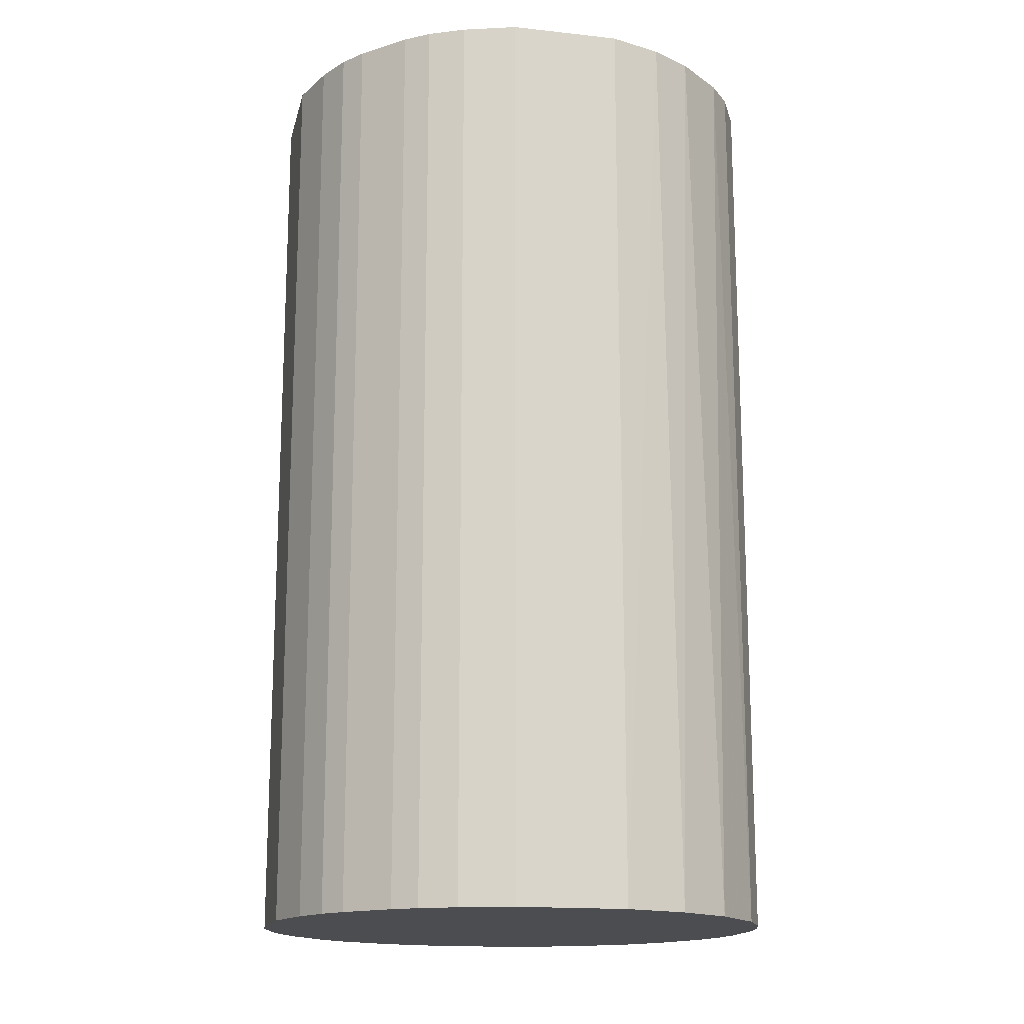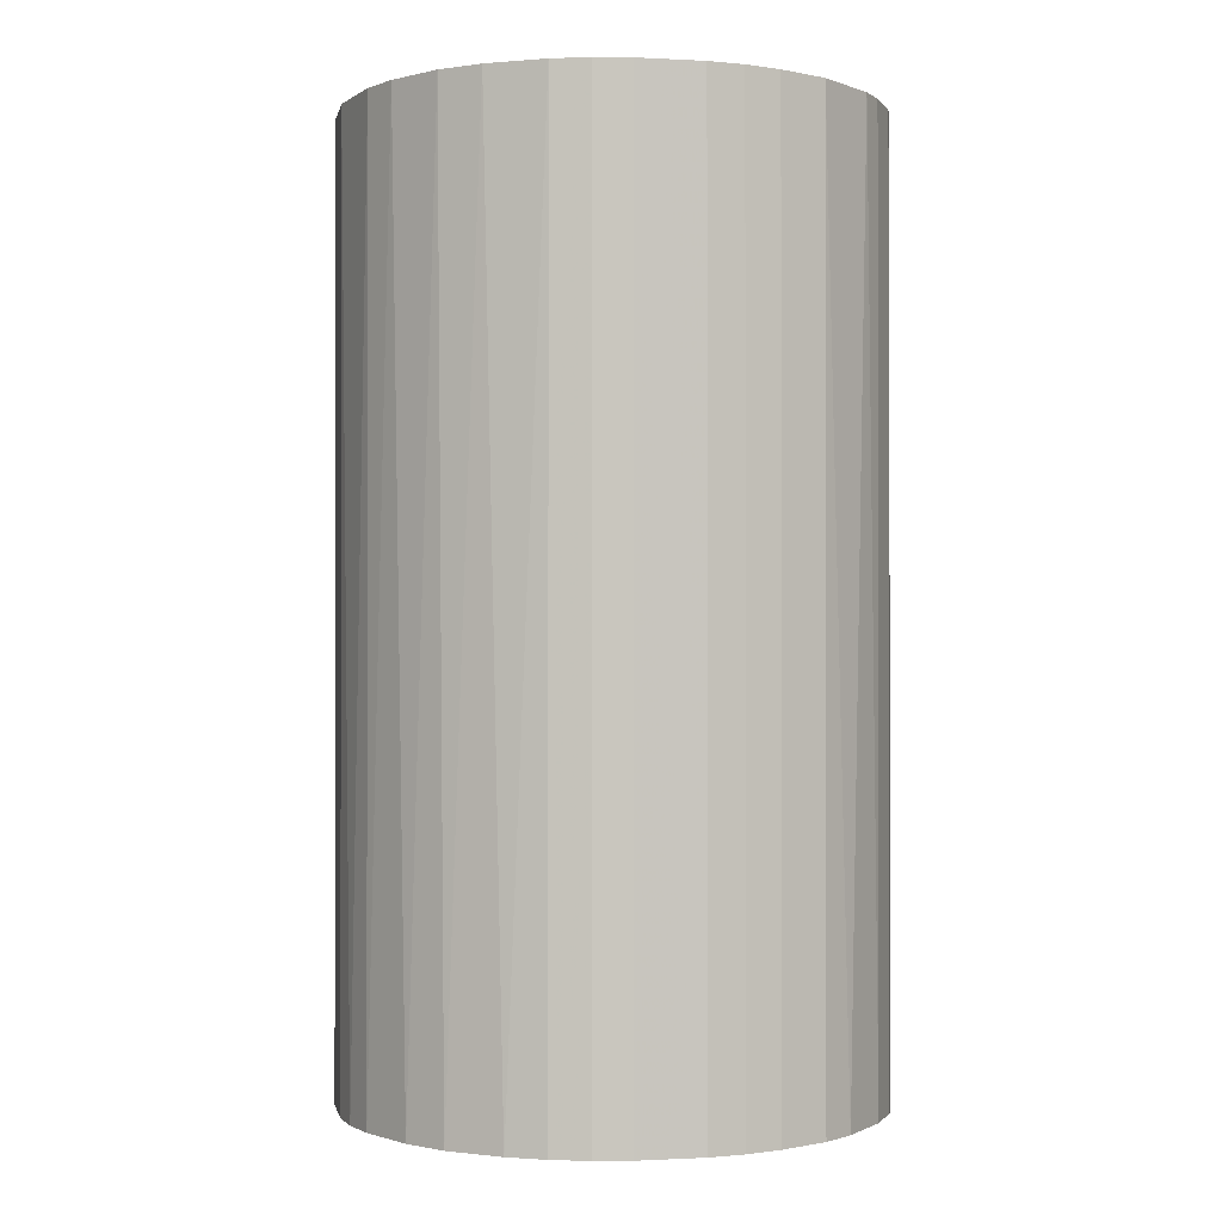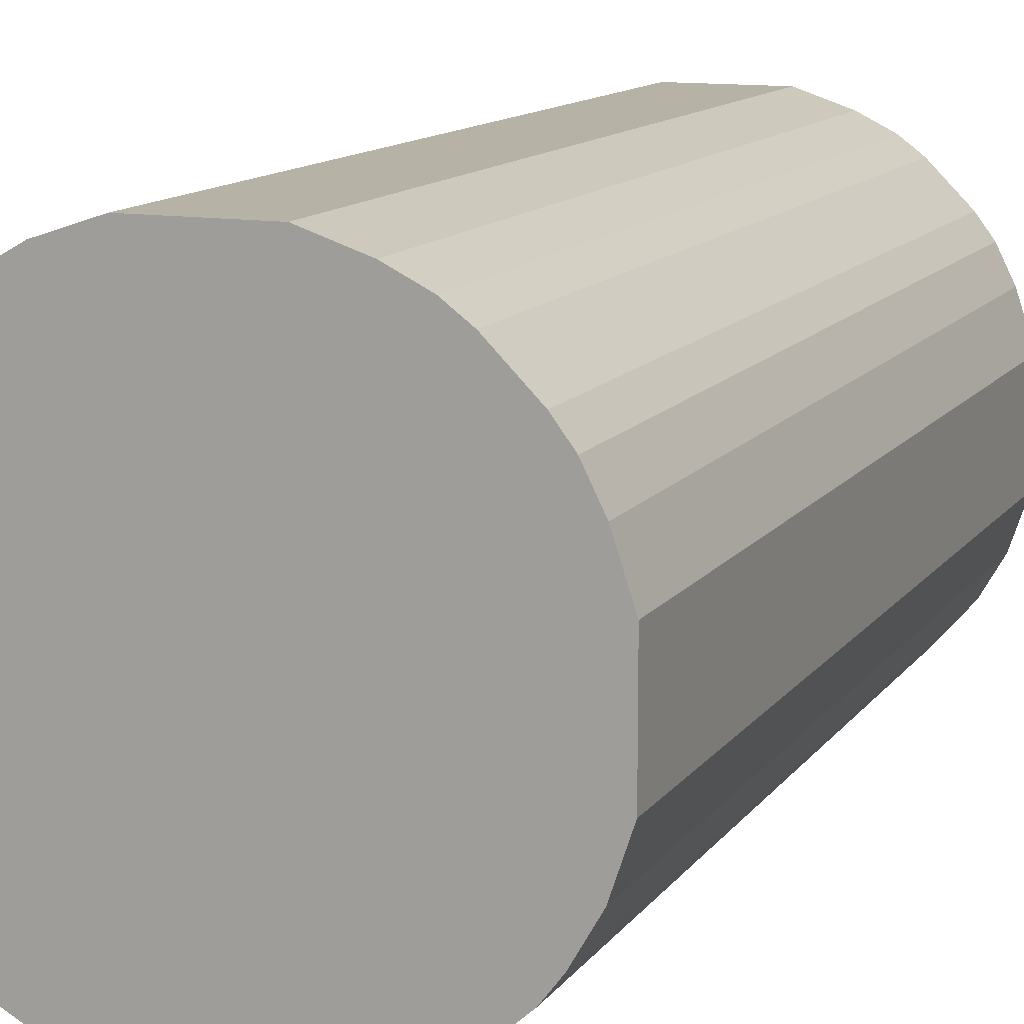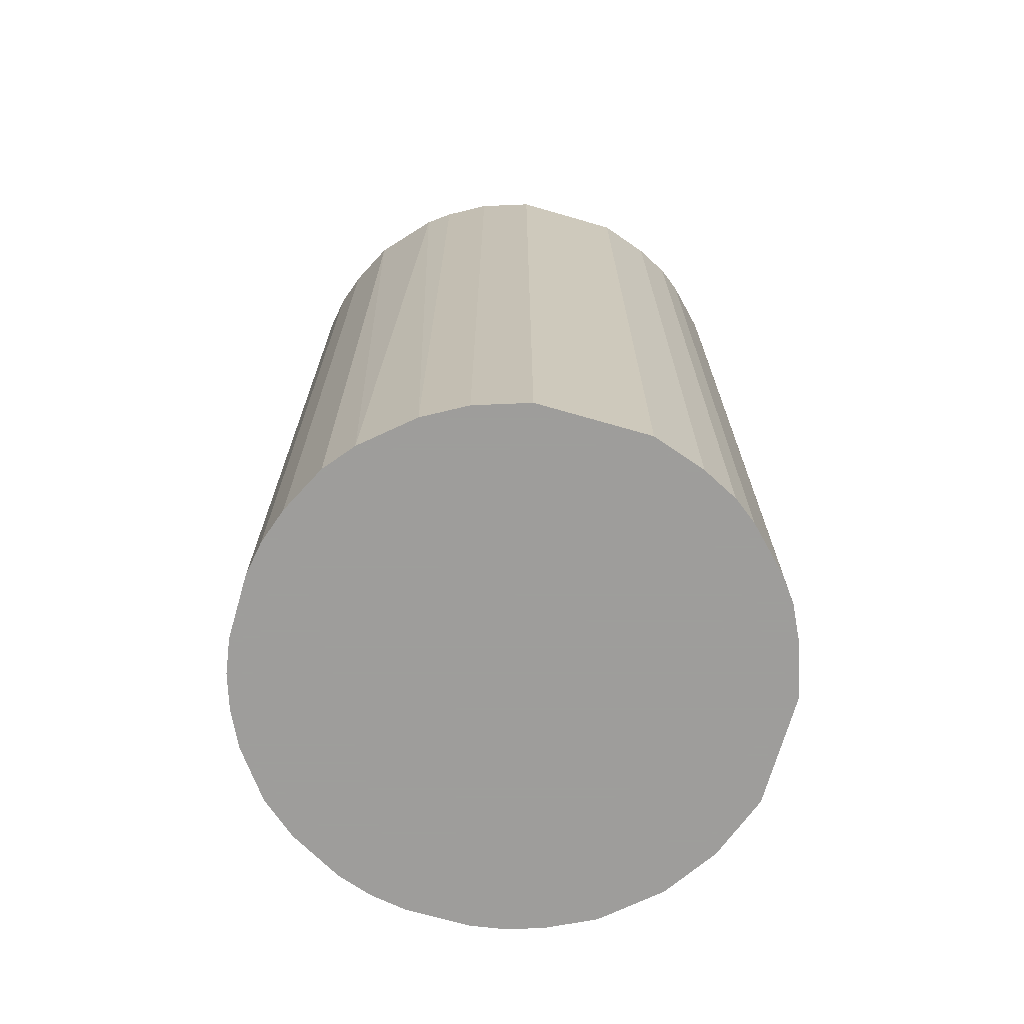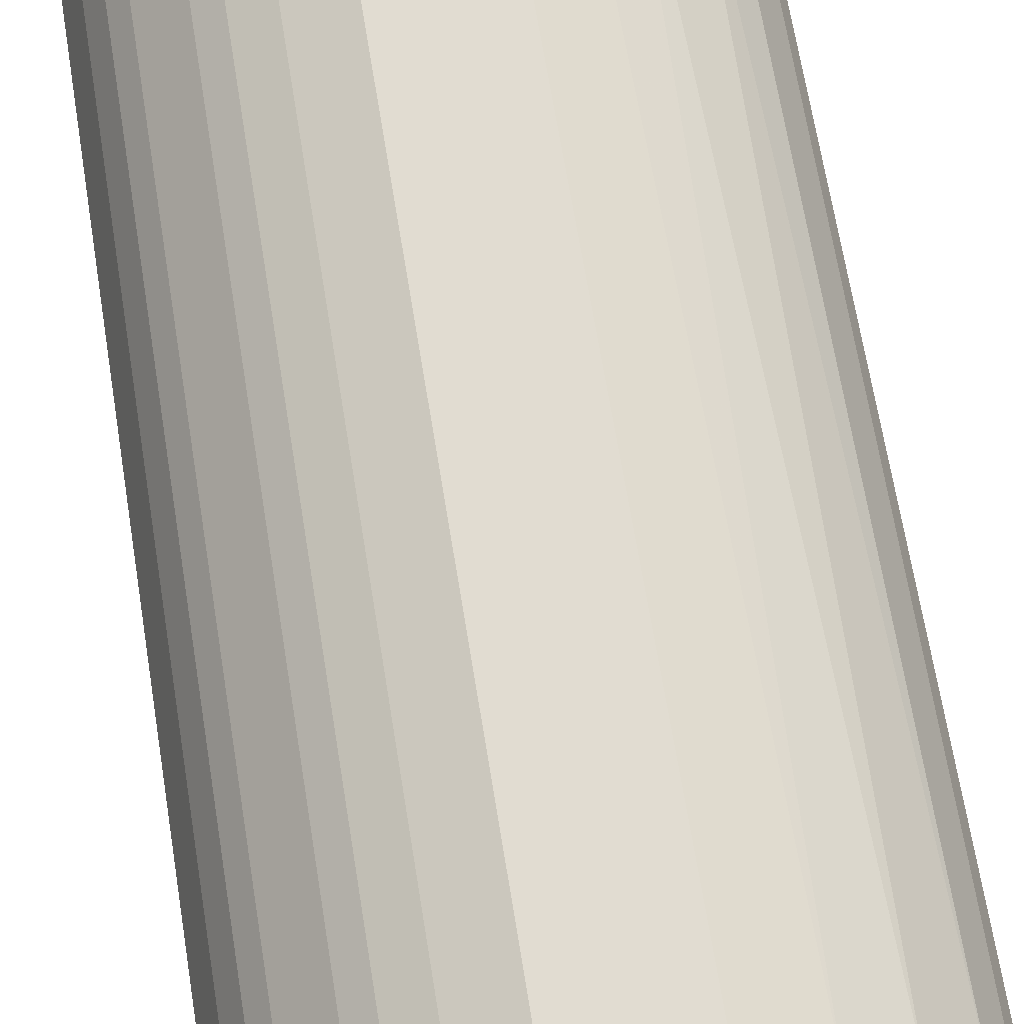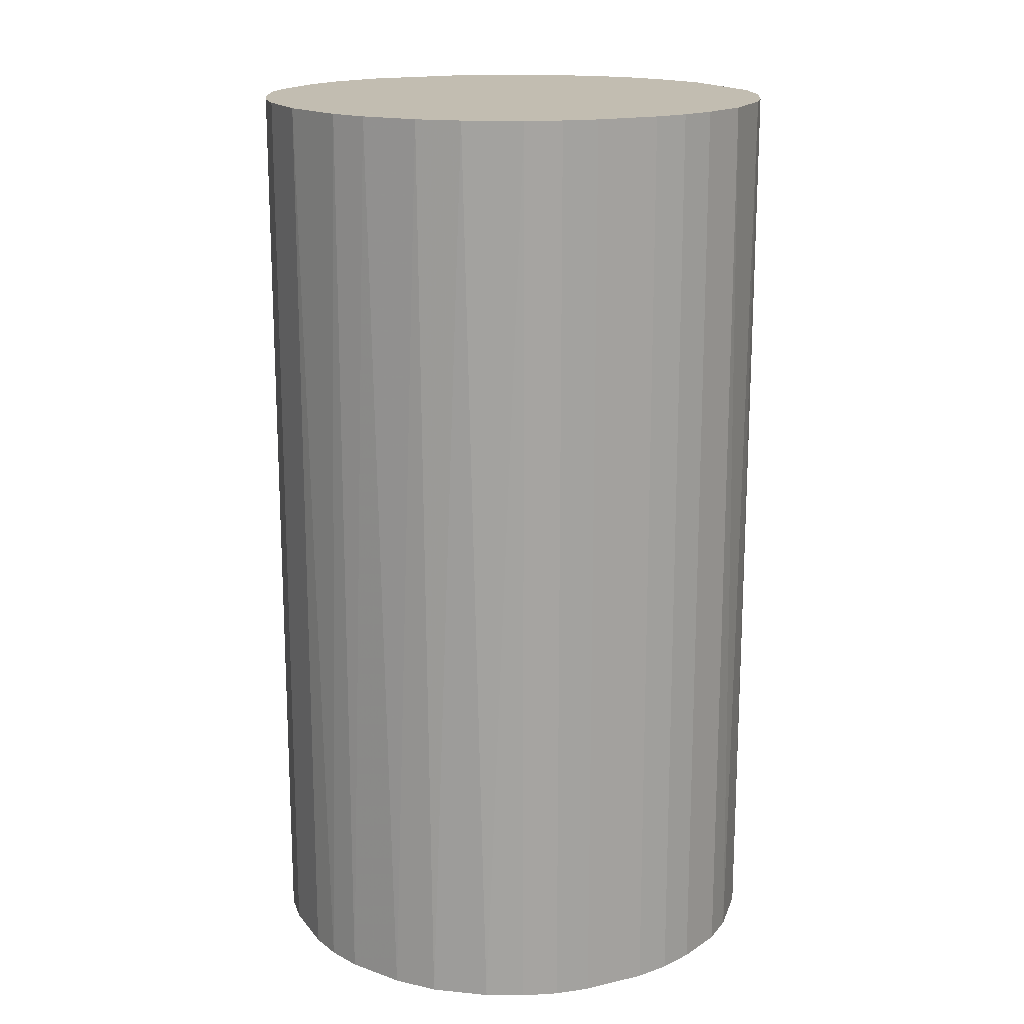
<metadata>
{"format":"obj","ext":"obj","renderer":"f3d","projection":"perspective","resolution":1024,"background":"white","views":[{"elev":-16.2,"azim":167.2,"up":"+Z"},{"elev":-0.6,"azim":-11.2,"up":"+Z"},{"elev":12.2,"azim":21.8,"up":"+Y"},{"elev":-70.7,"azim":73.9,"up":"+Z"},{"elev":69.1,"azim":170.7,"up":"+Y"},{"elev":16.9,"azim":-25.4,"up":"+Z"}]}
</metadata>
<code>
o convex_0
v -0.02279 -0.0029 -0.04079
v 0.0226 0.004747 0.04079
v 0.02107 0.009337 0.04079
v -0.02126 -0.009018 0.04079
v 0.008826 -0.02126 -0.04079
v 0.004747 0.0226 -0.04079
v -0.0131 0.01902 0.04079
v -0.0029 -0.02279 0.04079
v 0.0226 0.004747 -0.04079
v 0.01903 -0.0131 0.04079
v -0.01208 -0.01973 -0.04079
v -0.01922 0.01291 -0.04079
v 0.004747 0.0226 0.04079
v -0.02228 0.005765 0.04079
v 0.02107 -0.009529 -0.04079
v 0.01444 0.01801 -0.04079
v -0.004939 0.0226 -0.04079
v 0.008826 -0.02126 0.04079
v -0.01361 -0.01871 0.04079
v -0.01871 -0.01361 -0.04079
v 0.0124 0.01954 0.04079
v 0.002708 -0.02279 -0.04079
v 0.0226 -0.004935 0.04079
v 0.01546 -0.01718 -0.04079
v -0.004939 0.0226 0.04079
v -0.01055 0.02056 -0.04079
v 0.01954 0.01239 -0.04079
v -0.01922 0.01291 0.04079
v -0.02228 0.005765 -0.04079
v -0.005957 -0.02228 -0.04079
v 0.01801 0.01443 0.04079
v -0.02279 -0.0029 0.04079
v 0.01291 -0.01922 0.04079
v 0.0226 -0.004935 -0.04079
v -0.009018 -0.02126 0.04079
v -0.01667 -0.01616 0.04079
v -0.01514 0.0175 -0.04079
v 0.005769 -0.02228 0.04079
v -0.02228 -0.005957 -0.04079
v 0.009337 0.02106 -0.04079
v -0.01616 -0.01667 -0.04079
v -0.02279 0.002708 0.04079
v -0.009529 0.02107 0.04079
v 0.01903 -0.0131 -0.04079
v -0.01718 0.01546 0.04079
v -0.02126 0.008826 0.04079
v 0.0175 -0.01514 0.04079
v 0.02107 -0.009529 0.04079
v 0.01291 -0.01922 -0.04079
v -0.01973 -0.01208 0.04079
v -0.02126 -0.009018 -0.04079
v -0.02279 0.002708 -0.04079
v 0.002708 -0.02279 0.04079
v -0.0029 -0.02279 -0.04079
v 0.02107 0.009337 -0.04079
v 0.009337 0.02106 0.04079
v -0.02126 0.008826 -0.04079
v 0.01444 0.01801 0.04079
v 0.01801 0.01443 -0.04079
v 0.0124 0.01954 -0.04079
v 0.005769 -0.02228 -0.04079
v 0.01954 0.01239 0.04079
v -0.009018 -0.02126 -0.04079
v -0.005957 -0.02228 0.04079
f 35 30 64
f 2 3 4
f 5 1 6
f 4 3 7
f 2 4 8
f 3 2 9
f 5 6 9
f 2 8 10
f 1 5 11
f 6 1 12
f 7 3 13
f 4 7 14
f 5 9 15
f 9 6 16
f 6 12 17
f 13 6 17
f 10 8 18
f 8 4 19
f 1 11 20
f 13 3 21
f 11 5 22
f 9 2 23
f 2 10 23
f 5 15 24
f 7 13 25
f 13 17 25
f 17 12 26
f 9 16 27
f 14 7 28
f 12 1 29
f 11 22 30
f 21 3 31
f 4 14 32
f 18 5 33
f 10 18 33
f 15 9 34
f 9 23 34
f 23 15 34
f 8 19 35
f 19 11 35
f 19 4 36
f 7 26 37
f 26 12 37
f 5 18 38
f 18 8 38
f 1 20 39
f 32 1 39
f 4 32 39
f 6 13 40
f 16 6 40
f 11 19 41
f 20 11 41
f 19 36 41
f 36 20 41
f 14 29 42
f 1 32 42
f 32 14 42
f 7 25 43
f 25 17 43
f 17 26 43
f 26 7 43
f 15 10 44
f 24 15 44
f 28 7 45
f 12 28 45
f 7 37 45
f 37 12 45
f 28 12 46
f 14 28 46
f 29 14 46
f 10 33 47
f 33 24 47
f 44 10 47
f 24 44 47
f 10 15 48
f 23 10 48
f 15 23 48
f 5 24 49
f 33 5 49
f 24 33 49
f 36 4 50
f 20 36 50
f 39 20 51
f 4 39 51
f 50 4 51
f 20 50 51
f 29 1 52
f 1 42 52
f 42 29 52
f 8 22 53
f 38 8 53
f 22 38 53
f 22 8 54
f 8 30 54
f 30 22 54
f 3 9 55
f 27 3 55
f 9 27 55
f 13 21 56
f 40 13 56
f 21 40 56
f 12 29 57
f 46 12 57
f 29 46 57
f 16 21 58
f 21 31 58
f 31 16 58
f 27 16 59
f 16 31 59
f 31 27 59
f 21 16 60
f 16 40 60
f 40 21 60
f 22 5 61
f 5 38 61
f 38 22 61
f 3 27 62
f 31 3 62
f 27 31 62
f 11 30 63
f 35 11 63
f 30 35 63
f 30 8 64
f 8 35 64

</code>
